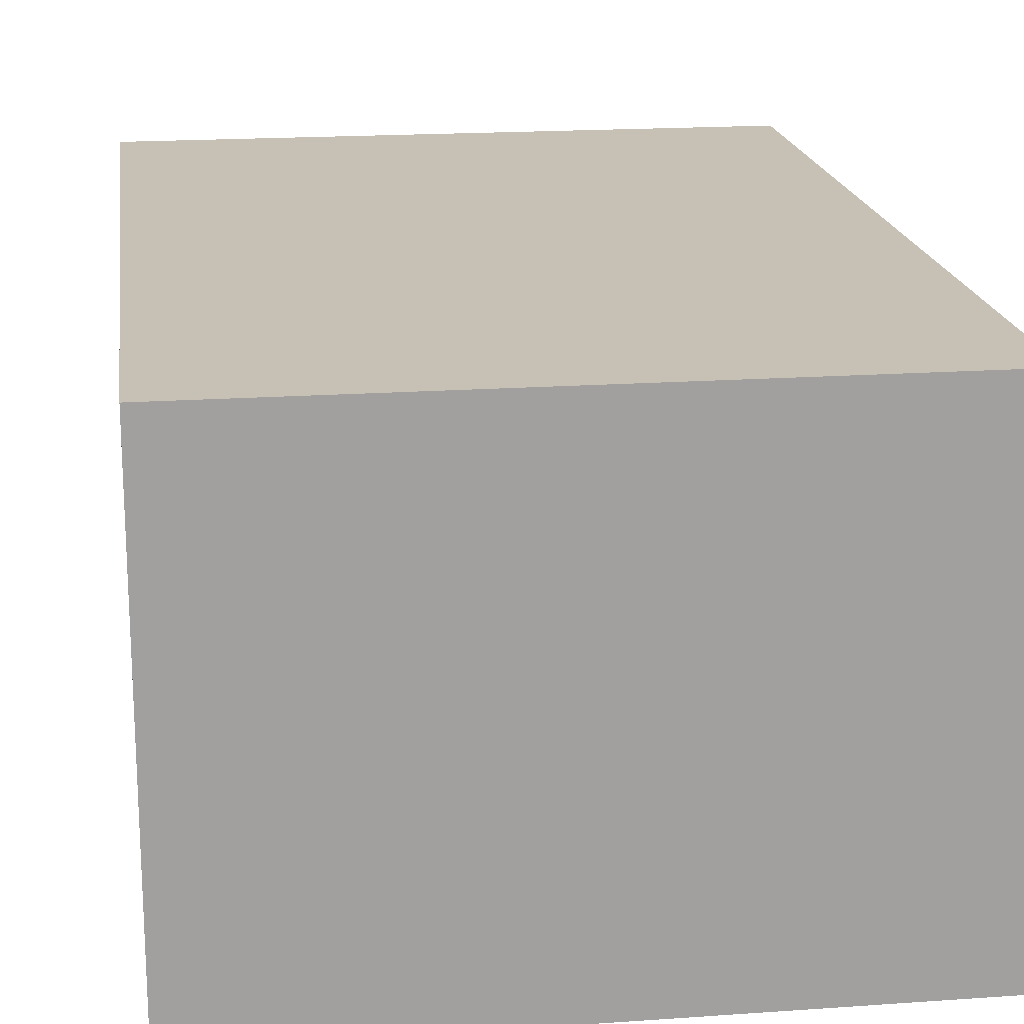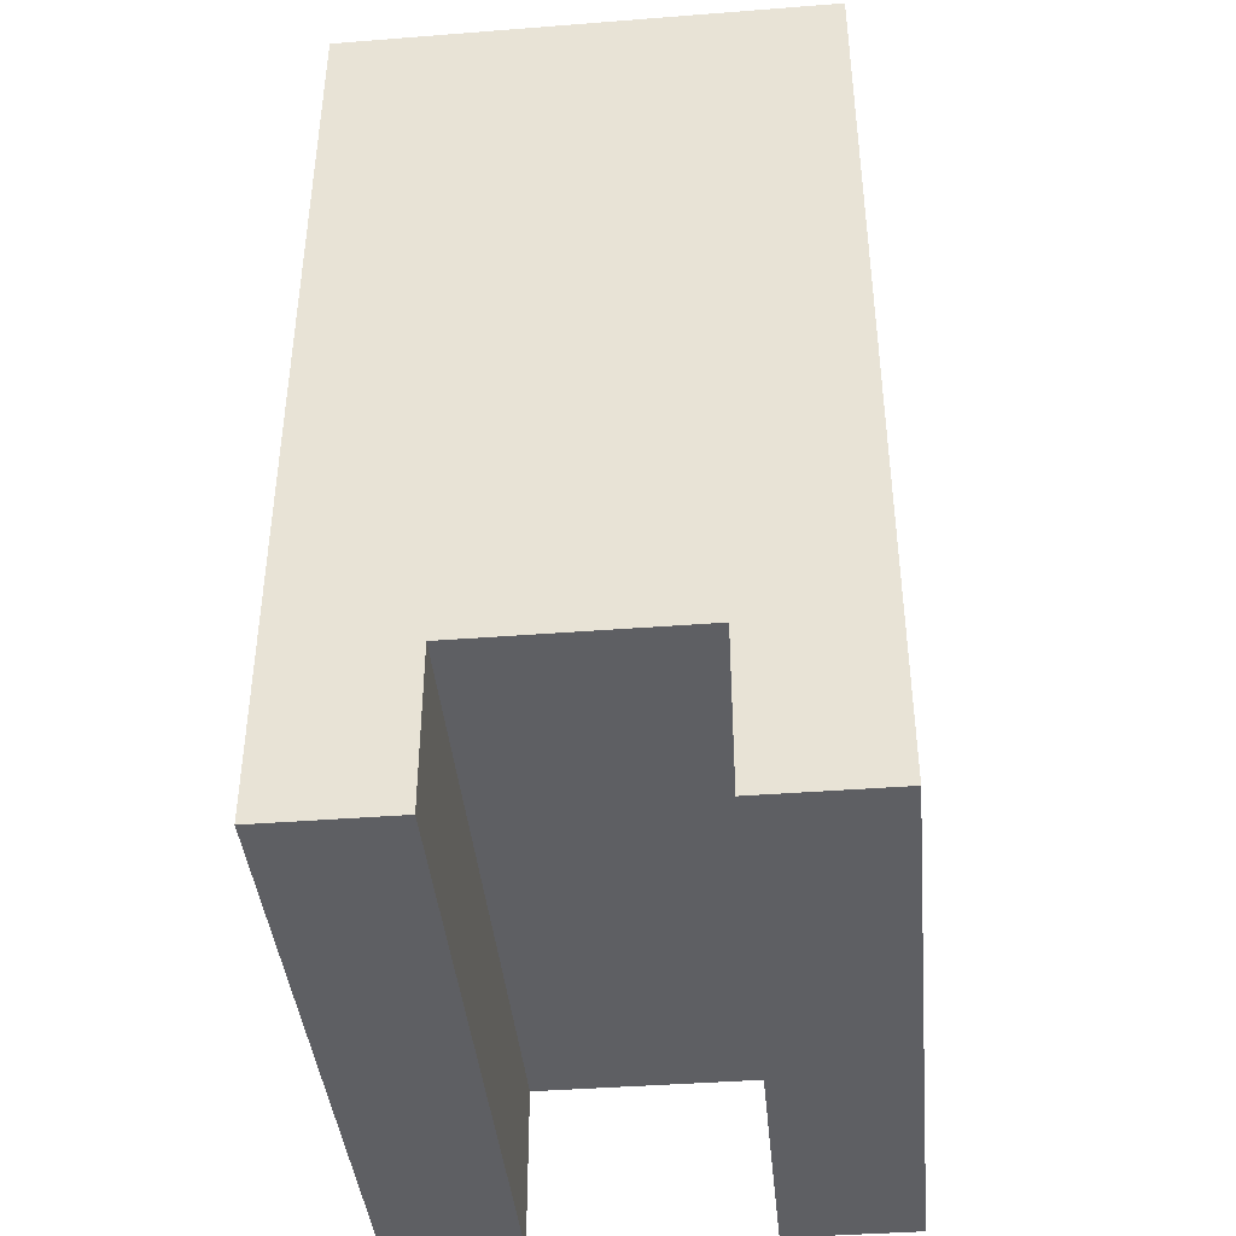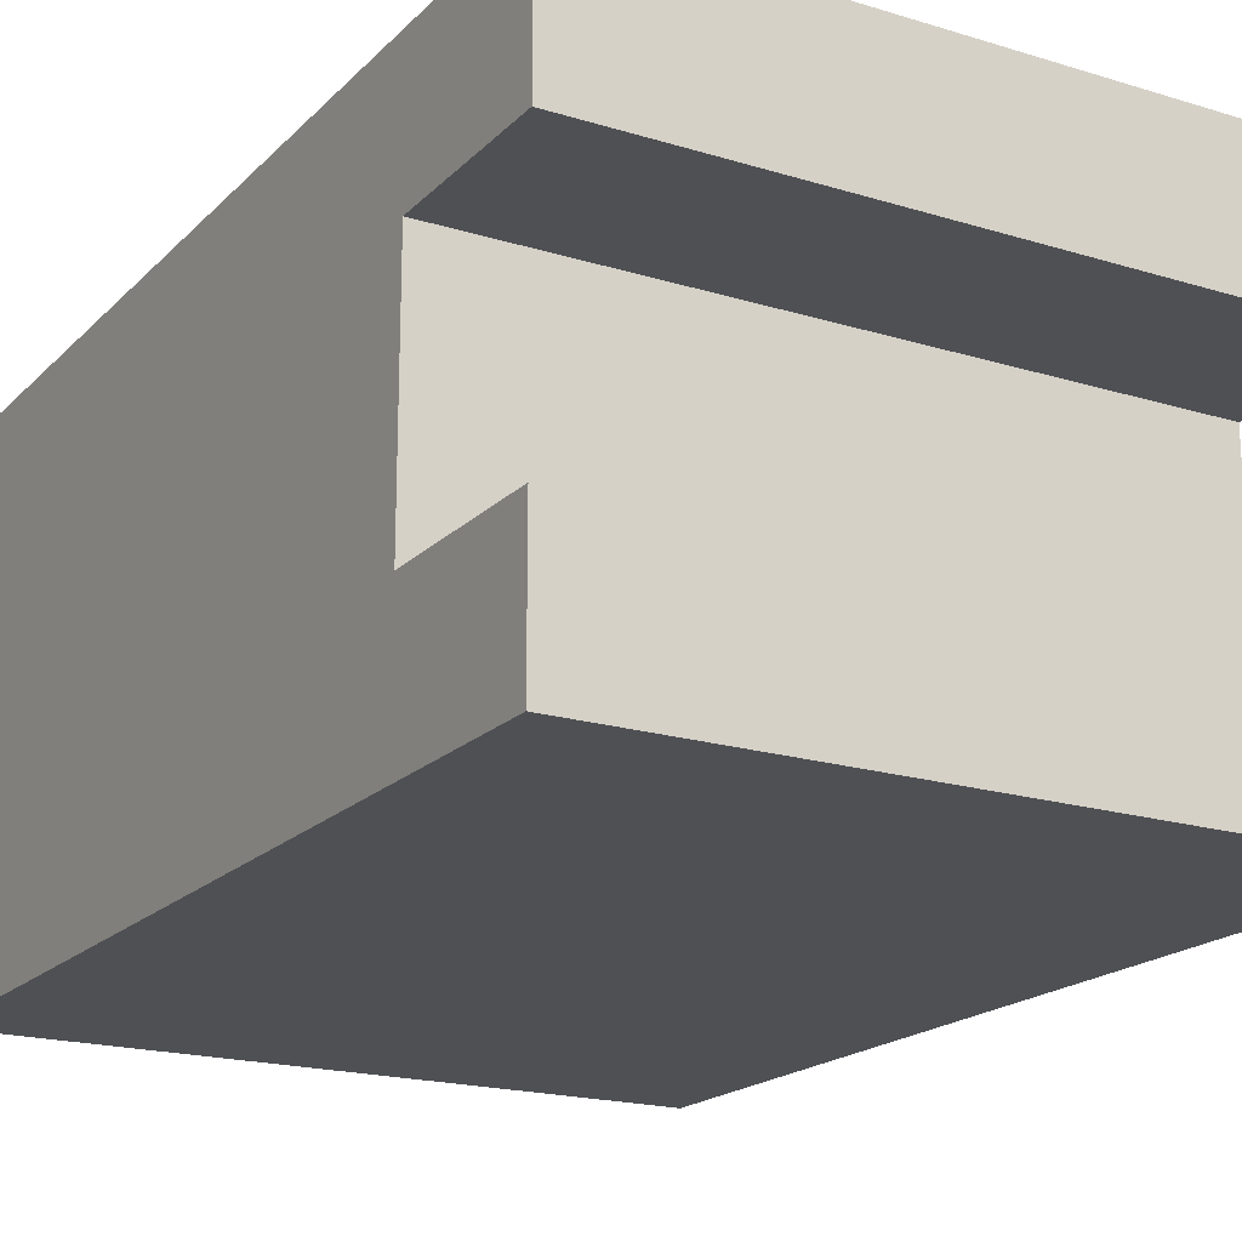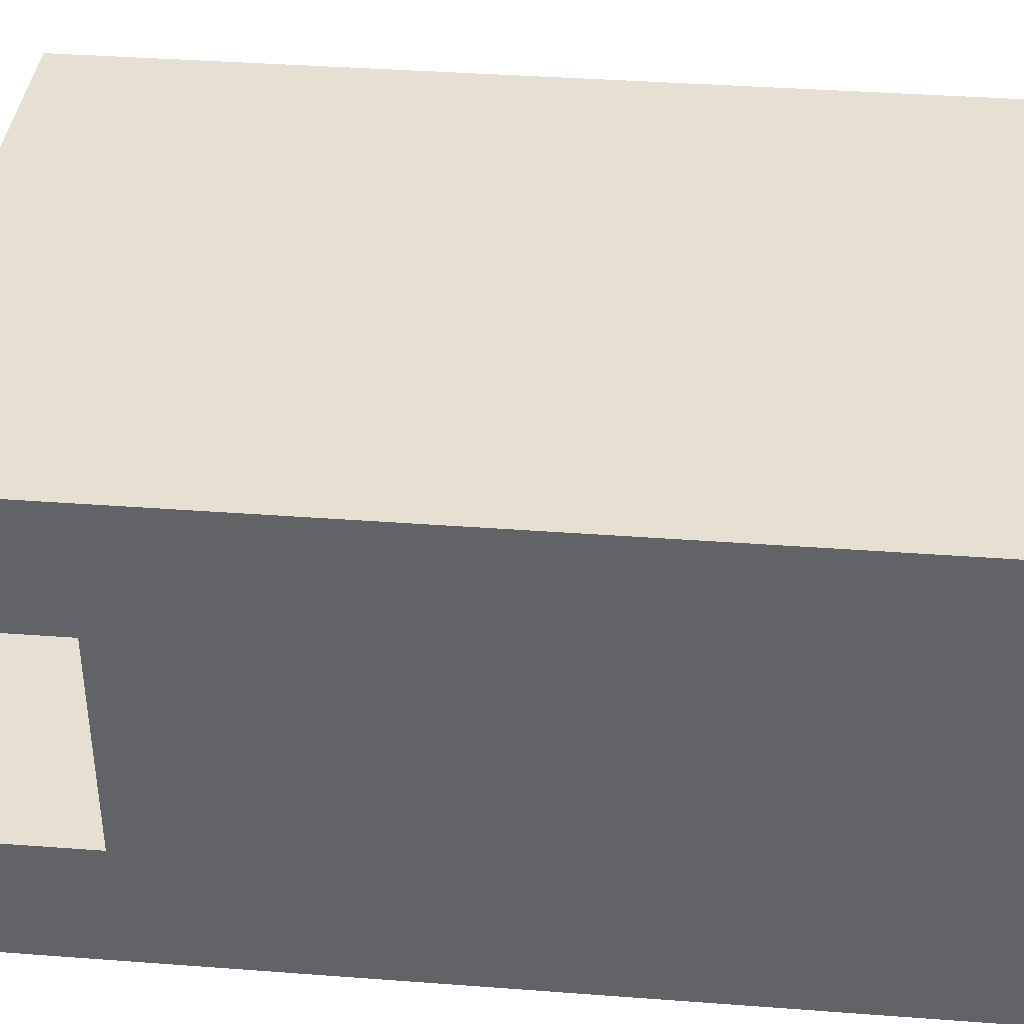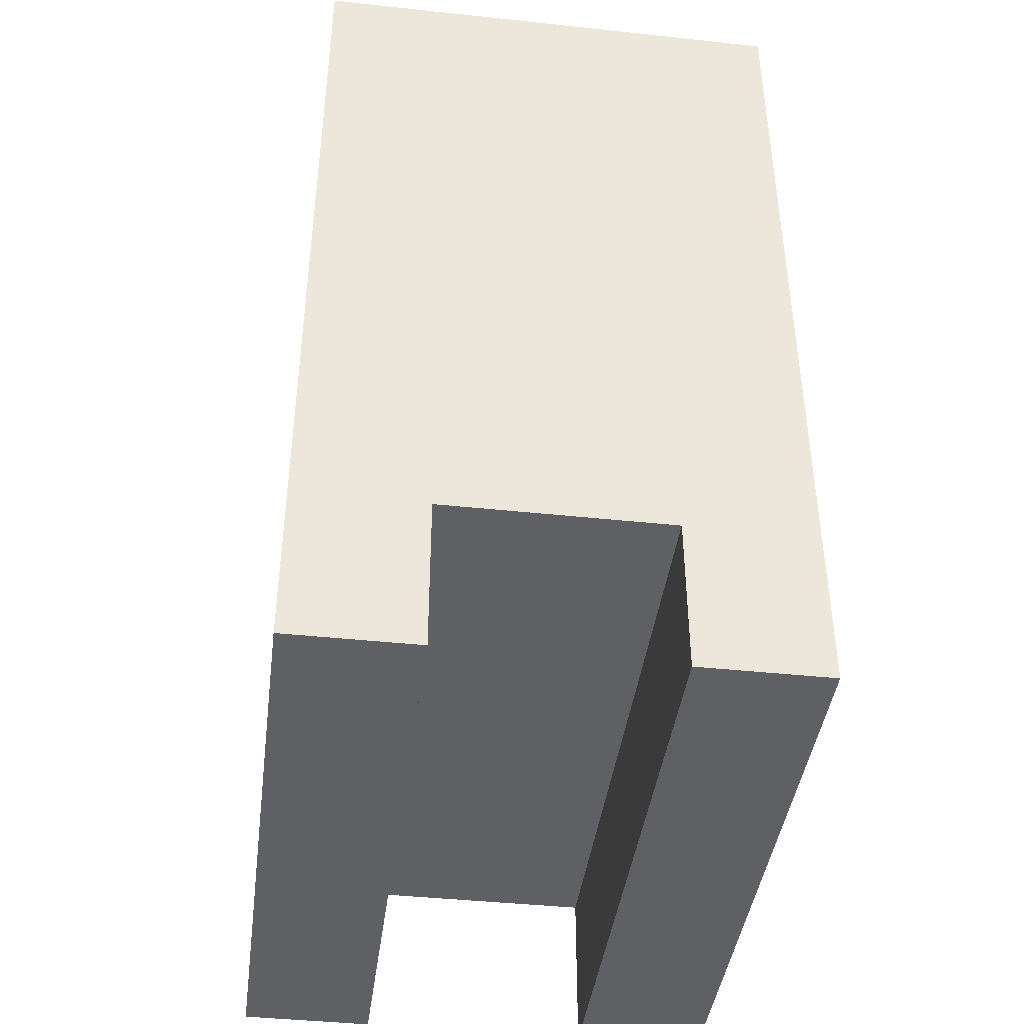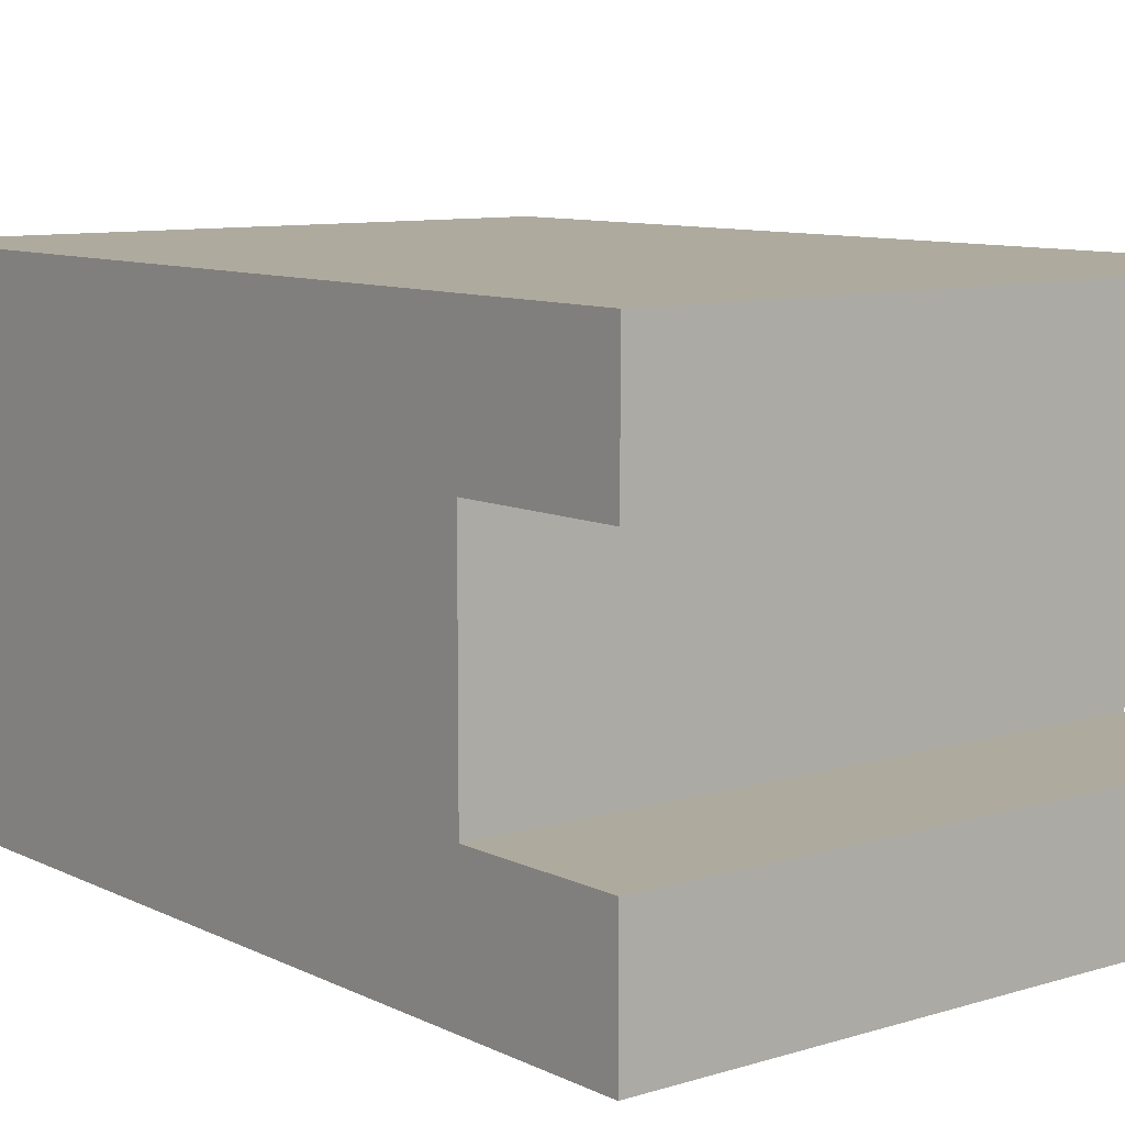
<metadata>
{"format":"obj","ext":"obj","renderer":"f3d","projection":"perspective","resolution":1024,"background":"white","views":[{"elev":18.5,"azim":172.3,"up":"+Z"},{"elev":-41.3,"azim":95.4,"up":"+Y"},{"elev":-19.0,"azim":-30.1,"up":"+Z"},{"elev":38.5,"azim":95.4,"up":"+Z"},{"elev":-42.4,"azim":82.7,"up":"+Y"},{"elev":9.3,"azim":-38.7,"up":"+Z"}]}
</metadata>
<code>
v -3 0 1.05
v 3 0 1.05
v 3 0 2.25
v -3 0 2.25
v -3 0 1.05
v -3 1.5 1.05
v 3 1.5 1.05
v 3 0 1.05
v 3 0 -2.25
v -3 0 -2.25
v -3 8.5 -2.25
v 3 8.5 -2.25
v -3 1.5 1.05
v -3 1.5 -1.05
v 3 1.5 -1.05
v 3 1.5 1.05
v 3 0 1.05
v 3 1.5 1.05
v 3 1.5 -1.05
v 3 0 -1.05
v 3 0 -2.25
v 3 8.5 -2.25
v 3 8.5 2.25
v 3 0 2.25
v 3 8.5 2.25
v 3 8.5 -2.25
v -3 8.5 -2.25
v -3 8.5 2.25
v 3 0 -1.05
v -3 0 -1.05
v -3 0 -2.25
v 3 0 -2.25
v -3 1.5 1.05
v -3 0 1.05
v -3 0 2.25
v -3 8.5 2.25
v -3 8.5 -2.25
v -3 0 -2.25
v -3 0 -1.05
v -3 1.5 -1.05
v -3 0 2.25
v 3 0 2.25
v 3 8.5 2.25
v -3 8.5 2.25
v -3 1.5 -1.05
v -3 0 -1.05
v 3 0 -1.05
v 3 1.5 -1.05
f 1 2 4
f 4 2 3
f 5 6 8
f 8 6 7
f 9 10 12
f 12 10 11
f 13 14 16
f 16 14 15
f 17 18 24
f 24 18 23
f 23 18 19
f 23 19 22
f 22 19 21
f 21 19 20
f 25 26 28
f 28 26 27
f 29 30 32
f 32 30 31
f 34 35 33
f 33 35 36
f 33 36 37
f 33 37 40
f 40 37 38
f 40 38 39
f 41 42 44
f 44 42 43
f 45 46 48
f 48 46 47

</code>
